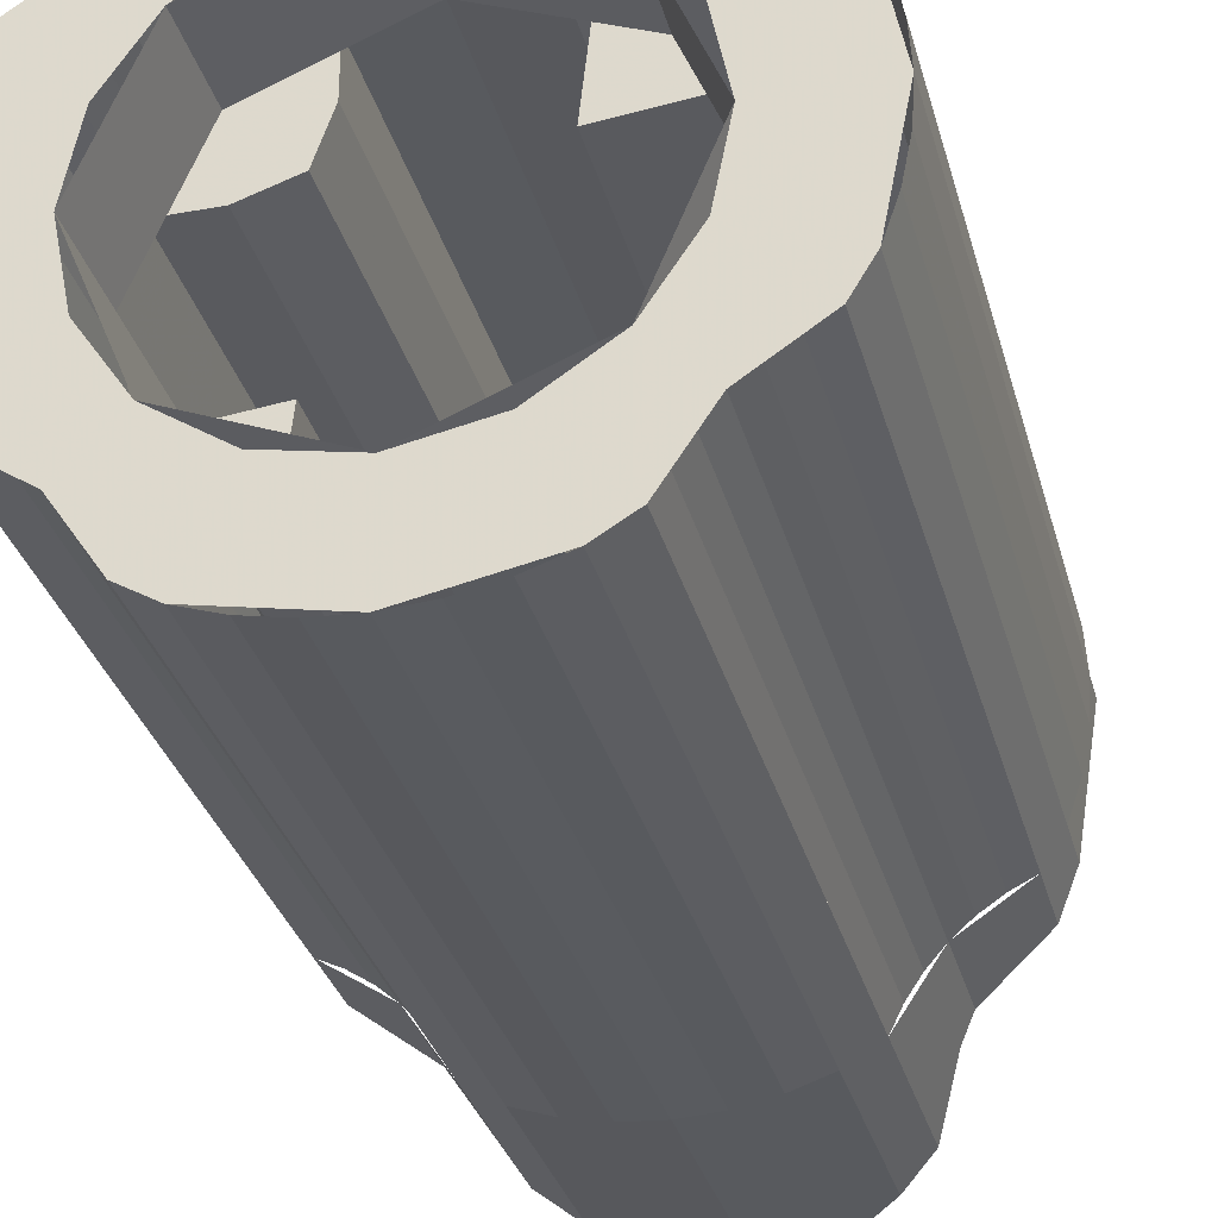
<metadata>
{"format":"obj","ext":"obj","renderer":"f3d","projection":"perspective","resolution":1024,"background":"white","views":[{"elev":-31.6,"azim":-165.6,"up":"+Y"}]}
</metadata>
<code>
v 0.1165 -0.4346 -0.5
v 0.1165 -0.4346 -1.5
v 0.1722 -0.4158 -1.5
v 0.1722 -0.4158 -0.5
v 0.05873 -0.4461 -0.5
v 0.05873 -0.4461 -1.5
v 0.1165 -0.4346 -1.5
v 0.1165 -0.4346 -0.5
v -1.2e-05 -0.45 -0.5
v -1.2e-05 -0.45 -1.5
v 0.05873 -0.4461 -1.5
v 0.05873 -0.4461 -0.5
v -0.05875 -0.4461 -0.5
v -0.05875 -0.4461 -1.5
v -1.2e-05 -0.45 -1.5
v -1.2e-05 -0.45 -0.5
v -0.1165 -0.4347 -0.5
v -0.1165 -0.4347 -1.5
v -0.05875 -0.4461 -1.5
v -0.05875 -0.4461 -0.5
v -0.1722 -0.4157 -0.5
v -0.1722 -0.4157 -1.5
v -0.1165 -0.4347 -1.5
v -0.1165 -0.4347 -0.5
v 0.2402 -0.35 -0.5
v 0.2402 -0.35 -1.5
v 0.2228 -0.3852 -1.5
v 0.2228 -0.3852 -0.5
v 0.262 -0.3174 -0.5
v 0.262 -0.3174 -1.5
v 0.2402 -0.35 -1.5
v 0.2402 -0.35 -0.5
v 0.2879 -0.2879 -0.5
v 0.2879 -0.2879 -1.5
v 0.262 -0.3174 -1.5
v 0.262 -0.3174 -0.5
v 0.3174 -0.262 -0.5
v 0.3174 -0.262 -1.5
v 0.2879 -0.2879 -1.5
v 0.2879 -0.2879 -0.5
v 0.35 -0.2402 -0.5
v 0.35 -0.2402 -1.5
v 0.3174 -0.262 -1.5
v 0.3174 -0.262 -0.5
v 0.3852 -0.2229 -0.5
v 0.3852 -0.2229 -1.5
v 0.35 -0.2402 -1.5
v 0.35 -0.2402 -0.5
v 0.4158 -0.1722 -1.5
v 0.3852 -0.2228 -1.5
v 0.2772 -0.1148 -1.5
v 0.4158 -0.1722 -0.5
v 0.3852 -0.2228 -0.5
v 0.3852 -0.2228 -1.5
v 0.4158 -0.1722 -1.5
v 0.2228 -0.3852 -1.5
v 0.1722 -0.4158 -1.5
v 0.1148 -0.2772 -1.5
v 0.2228 -0.3852 -0.5
v 0.1722 -0.4158 -0.5
v 0.1722 -0.4158 -1.5
v 0.2228 -0.3852 -1.5
v 0.3852 -0.2228 -1.5
v 0.2878 -0.2879 -1.5
v 0.2122 -0.2122 -1.5
v 0.2772 -0.1148 -1.5
v 0.2878 -0.2879 -1.5
v 0.2228 -0.3852 -1.5
v 0.1148 -0.2772 -1.5
v 0.2122 -0.2122 -1.5
v 0.1722 -0.4158 -1.5
v 0 -0.45 -1.5
v 0 -0.3 -1.5
v 0.1148 -0.2772 -1.5
v 0 -0.45 -1.5
v -0.1722 -0.4158 -1.5
v -0.1148 -0.2772 -1.5
v 0 -0.3 -1.5
v 0.4346 0.1165 -0.5
v 0.4346 0.1165 -1.5
v 0.4158 0.1722 -1.5
v 0.4158 0.1722 -0.5
v 0.4461 0.05873 -0.5
v 0.4461 0.05873 -1.5
v 0.4346 0.1165 -1.5
v 0.4346 0.1165 -0.5
v 0.45 -1.2e-05 -0.5
v 0.45 -1.2e-05 -1.5
v 0.4461 0.05873 -1.5
v 0.4461 0.05873 -0.5
v 0.4461 -0.05875 -0.5
v 0.4461 -0.05875 -1.5
v 0.45 -1.2e-05 -1.5
v 0.45 -1.2e-05 -0.5
v 0.4347 -0.1165 -0.5
v 0.4347 -0.1165 -1.5
v 0.4461 -0.05875 -1.5
v 0.4461 -0.05875 -0.5
v 0.4157 -0.1722 -0.5
v 0.4157 -0.1722 -1.5
v 0.4347 -0.1165 -1.5
v 0.4347 -0.1165 -0.5
v 0.35 0.2402 -0.5
v 0.35 0.2402 -1.5
v 0.3852 0.2228 -1.5
v 0.3852 0.2228 -0.5
v 0.3174 0.262 -0.5
v 0.3174 0.262 -1.5
v 0.35 0.2402 -1.5
v 0.35 0.2402 -0.5
v 0.2879 0.2879 -0.5
v 0.2879 0.2879 -1.5
v 0.3174 0.262 -1.5
v 0.3174 0.262 -0.5
v 0.262 0.3174 -0.5
v 0.262 0.3174 -1.5
v 0.2879 0.2879 -1.5
v 0.2879 0.2879 -0.5
v 0.2402 0.35 -0.5
v 0.2402 0.35 -1.5
v 0.262 0.3174 -1.5
v 0.262 0.3174 -0.5
v 0.2229 0.3852 -0.5
v 0.2229 0.3852 -1.5
v 0.2402 0.35 -1.5
v 0.2402 0.35 -0.5
v 0.1722 0.4158 -1.5
v 0.2228 0.3852 -1.5
v 0.1148 0.2772 -1.5
v 0.1722 0.4158 -0.5
v 0.2228 0.3852 -0.5
v 0.2228 0.3852 -1.5
v 0.1722 0.4158 -1.5
v 0.3852 0.2228 -1.5
v 0.4158 0.1722 -1.5
v 0.2772 0.1148 -1.5
v 0.3852 0.2228 -0.5
v 0.4158 0.1722 -0.5
v 0.4158 0.1722 -1.5
v 0.3852 0.2228 -1.5
v 0.2228 0.3852 -1.5
v 0.2879 0.2878 -1.5
v 0.2122 0.2122 -1.5
v 0.1148 0.2772 -1.5
v 0.2879 0.2878 -1.5
v 0.3852 0.2228 -1.5
v 0.2772 0.1148 -1.5
v 0.2122 0.2122 -1.5
v 0.4158 0.1722 -1.5
v 0.45 0 -1.5
v 0.3 0 -1.5
v 0.2772 0.1148 -1.5
v 0.45 0 -1.5
v 0.4158 -0.1722 -1.5
v 0.2772 -0.1148 -1.5
v 0.3 0 -1.5
v -0.1165 0.4346 -0.5
v -0.1165 0.4346 -1.5
v -0.1722 0.4158 -1.5
v -0.1722 0.4158 -0.5
v -0.05873 0.4461 -0.5
v -0.05873 0.4461 -1.5
v -0.1165 0.4346 -1.5
v -0.1165 0.4346 -0.5
v 1.2e-05 0.45 -0.5
v 1.2e-05 0.45 -1.5
v -0.05873 0.4461 -1.5
v -0.05873 0.4461 -0.5
v 0.05875 0.4461 -0.5
v 0.05875 0.4461 -1.5
v 1.2e-05 0.45 -1.5
v 1.2e-05 0.45 -0.5
v 0.1165 0.4347 -0.5
v 0.1165 0.4347 -1.5
v 0.05875 0.4461 -1.5
v 0.05875 0.4461 -0.5
v 0.1722 0.4157 -0.5
v 0.1722 0.4157 -1.5
v 0.1165 0.4347 -1.5
v 0.1165 0.4347 -0.5
v -0.2402 0.35 -0.5
v -0.2402 0.35 -1.5
v -0.2228 0.3852 -1.5
v -0.2228 0.3852 -0.5
v -0.262 0.3174 -0.5
v -0.262 0.3174 -1.5
v -0.2402 0.35 -1.5
v -0.2402 0.35 -0.5
v -0.2879 0.2879 -0.5
v -0.2879 0.2879 -1.5
v -0.262 0.3174 -1.5
v -0.262 0.3174 -0.5
v -0.3174 0.262 -0.5
v -0.3174 0.262 -1.5
v -0.2879 0.2879 -1.5
v -0.2879 0.2879 -0.5
v -0.35 0.2402 -0.5
v -0.35 0.2402 -1.5
v -0.3174 0.262 -1.5
v -0.3174 0.262 -0.5
v -0.3852 0.2229 -0.5
v -0.3852 0.2229 -1.5
v -0.35 0.2402 -1.5
v -0.35 0.2402 -0.5
v -0.4158 0.1722 -1.5
v -0.3852 0.2228 -1.5
v -0.2772 0.1148 -1.5
v -0.4158 0.1722 -0.5
v -0.3852 0.2228 -0.5
v -0.3852 0.2228 -1.5
v -0.4158 0.1722 -1.5
v -0.2228 0.3852 -1.5
v -0.1722 0.4158 -1.5
v -0.1148 0.2772 -1.5
v -0.2228 0.3852 -0.5
v -0.1722 0.4158 -0.5
v -0.1722 0.4158 -1.5
v -0.2228 0.3852 -1.5
v -0.3852 0.2228 -1.5
v -0.2878 0.2879 -1.5
v -0.2122 0.2122 -1.5
v -0.2772 0.1148 -1.5
v -0.2878 0.2879 -1.5
v -0.2228 0.3852 -1.5
v -0.1148 0.2772 -1.5
v -0.2122 0.2122 -1.5
v -0.1722 0.4158 -1.5
v 0 0.45 -1.5
v 0 0.3 -1.5
v -0.1148 0.2772 -1.5
v 0 0.45 -1.5
v 0.1722 0.4158 -1.5
v 0.1148 0.2772 -1.5
v 0 0.3 -1.5
v -0.4346 -0.1165 -0.5
v -0.4346 -0.1165 -1.5
v -0.4158 -0.1722 -1.5
v -0.4158 -0.1722 -0.5
v -0.4461 -0.05873 -0.5
v -0.4461 -0.05873 -1.5
v -0.4346 -0.1165 -1.5
v -0.4346 -0.1165 -0.5
v -0.45 1.2e-05 -0.5
v -0.45 1.2e-05 -1.5
v -0.4461 -0.05873 -1.5
v -0.4461 -0.05873 -0.5
v -0.4461 0.05875 -0.5
v -0.4461 0.05875 -1.5
v -0.45 1.2e-05 -1.5
v -0.45 1.2e-05 -0.5
v -0.4347 0.1165 -0.5
v -0.4347 0.1165 -1.5
v -0.4461 0.05875 -1.5
v -0.4461 0.05875 -0.5
v -0.4157 0.1722 -0.5
v -0.4157 0.1722 -1.5
v -0.4347 0.1165 -1.5
v -0.4347 0.1165 -0.5
v -0.35 -0.2402 -0.5
v -0.35 -0.2402 -1.5
v -0.3852 -0.2228 -1.5
v -0.3852 -0.2228 -0.5
v -0.3174 -0.262 -0.5
v -0.3174 -0.262 -1.5
v -0.35 -0.2402 -1.5
v -0.35 -0.2402 -0.5
v -0.2879 -0.2879 -0.5
v -0.2879 -0.2879 -1.5
v -0.3174 -0.262 -1.5
v -0.3174 -0.262 -0.5
v -0.262 -0.3174 -0.5
v -0.262 -0.3174 -1.5
v -0.2879 -0.2879 -1.5
v -0.2879 -0.2879 -0.5
v -0.2402 -0.35 -0.5
v -0.2402 -0.35 -1.5
v -0.262 -0.3174 -1.5
v -0.262 -0.3174 -0.5
v -0.2229 -0.3852 -0.5
v -0.2229 -0.3852 -1.5
v -0.2402 -0.35 -1.5
v -0.2402 -0.35 -0.5
v -0.1722 -0.4158 -1.5
v -0.2228 -0.3852 -1.5
v -0.1148 -0.2772 -1.5
v -0.1722 -0.4158 -0.5
v -0.2228 -0.3852 -0.5
v -0.2228 -0.3852 -1.5
v -0.1722 -0.4158 -1.5
v -0.3852 -0.2228 -1.5
v -0.4158 -0.1722 -1.5
v -0.2772 -0.1148 -1.5
v -0.3852 -0.2228 -0.5
v -0.4158 -0.1722 -0.5
v -0.4158 -0.1722 -1.5
v -0.3852 -0.2228 -1.5
v -0.2228 -0.3852 -1.5
v -0.2879 -0.2878 -1.5
v -0.2122 -0.2122 -1.5
v -0.1148 -0.2772 -1.5
v -0.2879 -0.2878 -1.5
v -0.3852 -0.2228 -1.5
v -0.2772 -0.1148 -1.5
v -0.2122 -0.2122 -1.5
v -0.4158 -0.1722 -1.5
v -0.45 0 -1.5
v -0.3 0 -1.5
v -0.2772 -0.1148 -1.5
v -0.45 0 -1.5
v -0.4158 0.1722 -1.5
v -0.2772 0.1148 -1.5
v -0.3 0 -1.5
v 0 0 -0.5
v -0.3 0 -0.5
v -0.2121 0.2121 -0.5
v 0 0 -0.5
v -0.2121 0.2121 -0.5
v 0 0.3 -0.5
v 0 0 -0.5
v 0 0.3 -0.5
v 0.2121 0.2121 -0.5
v 0 0 -0.5
v 0.2121 0.2121 -0.5
v 0.3 0 -0.5
v 0 0 -0.5
v 0.3 0 -0.5
v 0.2121 -0.2121 -0.5
v 0 0 -0.5
v 0.2121 -0.2121 -0.5
v 0 -0.3 -0.5
v 0 0 -0.5
v 0 -0.3 -0.5
v -0.2121 -0.2121 -0.5
v 0 0 -0.5
v -0.2121 -0.2121 -0.5
v -0.3 0 -0.5
v -0.125 0.125 -0.5
v -0.125 0.125 -1.35
v -0.2606 0.1396 -1.35
v -0.2606 0.1396 -0.5
v -0.1396 0.2606 -0.5
v -0.1396 0.2606 -1.35
v -0.125 0.125 -1.35
v -0.125 0.125 -0.5
v 0 0.3 -0.5
v 0 0.3 -1.35
v -0.1148 0.2772 -1.35
v -0.1148 0.2772 -0.5
v -0.1148 0.2772 -0.5
v -0.1148 0.2772 -1.35
v -0.1396 0.2606 -1.35
v -0.1396 0.2606 -0.5
v -0.2606 0.1396 -0.5
v -0.2606 0.1396 -1.35
v -0.2772 0.1148 -1.35
v -0.2772 0.1148 -0.5
v -0.2772 0.1148 -0.5
v -0.2772 0.1148 -1.35
v -0.3 0 -1.35
v -0.3 0 -0.5
v 0.125 -0.125 -0.5
v 0.125 -0.125 -1.35
v 0.2606 -0.1396 -1.35
v 0.2606 -0.1396 -0.5
v 0.1396 -0.2606 -0.5
v 0.1396 -0.2606 -1.35
v 0.125 -0.125 -1.35
v 0.125 -0.125 -0.5
v 0 -0.3 -0.5
v 0 -0.3 -1.35
v 0.1148 -0.2772 -1.35
v 0.1148 -0.2772 -0.5
v 0.1148 -0.2772 -0.5
v 0.1148 -0.2772 -1.35
v 0.1396 -0.2606 -1.35
v 0.1396 -0.2606 -0.5
v 0.2606 -0.1396 -0.5
v 0.2606 -0.1396 -1.35
v 0.2772 -0.1148 -1.35
v 0.2772 -0.1148 -0.5
v 0.2772 -0.1148 -0.5
v 0.2772 -0.1148 -1.35
v 0.3 0 -1.35
v 0.3 0 -0.5
v -0.3 0 -0.5
v -0.3 0 -1.35
v -0.2801 -0.1 -1.35
v -0.2801 -0.1 -0.5
v -0.2801 -0.1 -0.5
v -0.2801 -0.1 -1.35
v -0.2 -0.1 -1.35
v -0.2 -0.1 -0.5
v -0.2 -0.1 -0.5
v -0.2 -0.1 -1.35
v -0.125 -0.125 -1.35
v -0.125 -0.125 -0.5
v -0.125 -0.125 -0.5
v -0.125 -0.125 -1.35
v -0.1 -0.2 -1.35
v -0.1 -0.2 -0.5
v -0.1 -0.2 -0.5
v -0.1 -0.2 -1.35
v -0.1 -0.2801 -1.35
v -0.1 -0.2801 -0.5
v -0.1 -0.2801 -1.35
v 0 -0.3 -1.35
v 0 -0.3 -0.5
v -0.1 -0.2801 -0.5
v 0.3 0 -0.5
v 0.3 0 -1.35
v 0.2801 0.1 -1.35
v 0.2801 0.1 -0.5
v 0.2 0.1 -0.5
v 0.2801 0.1 -0.5
v 0.2801 0.1 -1.35
v 0.2 0.1 -1.35
v 0.2 0.1 -0.5
v 0.2 0.1 -1.35
v 0.125 0.125 -1.35
v 0.125 0.125 -0.5
v 0.125 0.125 -0.5
v 0.125 0.125 -1.35
v 0.1 0.2 -1.35
v 0.1 0.2 -0.5
v 0.1 0.2 -0.5
v 0.1 0.2 -1.35
v 0.1 0.2801 -1.35
v 0.1 0.2801 -0.5
v 0.1 0.2801 -1.35
v 0 0.3 -1.35
v 0 0.3 -0.5
v 0.1 0.2801 -0.5
v -0.125 0.125 -1.35
v -0.1396 0.2606 -1.35
v -0.2122 0.2122 -1.35
v -0.2606 0.1396 -1.35
v 0.125 -0.125 -1.35
v 0.1396 -0.2606 -1.35
v 0.2122 -0.2122 -1.35
v 0.2606 -0.1396 -1.35
v -0.2801 -0.1 -1.35
v -0.2772 -0.1148 -1.35
v -0.2122 -0.2122 -1.35
v -0.2 -0.1 -1.35
v -0.2 -0.1 -1.35
v -0.2122 -0.2122 -1.35
v -0.1 -0.2 -1.35
v -0.125 -0.125 -1.35
v -0.1148 -0.2772 -1.35
v -0.1 -0.2801 -1.35
v -0.1 -0.2 -1.35
v -0.2122 -0.2122 -1.35
v 0.2801 0.1 -1.35
v 0.2772 0.1148 -1.35
v 0.2122 0.2122 -1.35
v 0.2 0.1 -1.35
v 0.2 0.1 -1.35
v 0.2122 0.2122 -1.35
v 0.1 0.2 -1.35
v 0.125 0.125 -1.35
v 0.1148 0.2772 -1.35
v 0.1 0.2801 -1.35
v 0.1 0.2 -1.35
v 0.2122 0.2122 -1.35
v 0.2121 0.2121 -1.35
v 0.3 0 -1.35
v 0.3 0 -1.5
v 0.2121 0.2121 -1.5
v 0 0.3 -1.35
v 0.2121 0.2121 -1.35
v 0.2121 0.2121 -1.5
v 0 0.3 -1.5
v -0.2121 0.2121 -1.35
v 0 0.3 -1.35
v 0 0.3 -1.5
v -0.2121 0.2121 -1.5
v -0.3 0 -1.35
v -0.2121 0.2121 -1.35
v -0.2121 0.2121 -1.5
v -0.3 0 -1.5
v -0.2121 -0.2121 -1.35
v -0.3 0 -1.35
v -0.3 0 -1.5
v -0.2121 -0.2121 -1.5
v 0 -0.3 -1.35
v -0.2121 -0.2121 -1.35
v -0.2121 -0.2121 -1.5
v 0 -0.3 -1.5
v 0.2121 -0.2121 -1.35
v 0 -0.3 -1.35
v 0 -0.3 -1.5
v 0.2121 -0.2121 -1.5
v 0.3 0 -1.35
v 0.2121 -0.2121 -1.35
v 0.2121 -0.2121 -1.5
v 0.3 0 -1.5
v 0 -0.45 0
v -0.1722 -0.4158 -0.1722
v -0.1722 -0.4158 -0.5
v 0 -0.45 -0.5
v -0.2676 -0.3182 -0.3182
v -0.2879 -0.2878 -0.3385
v -0.2879 -0.2878 -0.5
v -0.2676 -0.3182 -0.5
v -0.2228 -0.3852 -0.2179
v -0.2676 -0.3182 -0.3182
v -0.2676 -0.3182 -0.5
v -0.2228 -0.3852 -0.5
v -0.2879 -0.2878 -0.3385
v -0.3852 -0.2228 -0.3819
v -0.3852 -0.2228 -0.5
v -0.2879 -0.2878 -0.5
v -0.3852 -0.2228 -0.3819
v -0.4158 -0.1722 -0.4158
v -0.4158 -0.1722 -0.5
v -0.3852 -0.2228 -0.5
v -0.1722 -0.4158 -0.1722
v -0.2228 -0.3852 -0.2179
v -0.2228 -0.3852 -0.5
v -0.1722 -0.4158 -0.5
v -0.4158 -0.1722 -0.4158
v -0.45 0 -0.45
v -0.45 0 -0.5
v -0.4158 -0.1722 -0.5
v 0 0.45 0
v 0.1722 0.4158 -0.1722
v 0.1722 0.4158 -0.5
v 0 0.45 -0.5
v 0.2676 0.3182 -0.3182
v 0.2879 0.2878 -0.3385
v 0.2879 0.2878 -0.5
v 0.2676 0.3182 -0.5
v 0.2228 0.3852 -0.2179
v 0.2676 0.3182 -0.3182
v 0.2676 0.3182 -0.5
v 0.2228 0.3852 -0.5
v 0.2879 0.2878 -0.3385
v 0.3852 0.2228 -0.3819
v 0.3852 0.2228 -0.5
v 0.2879 0.2878 -0.5
v 0.3852 0.2228 -0.3819
v 0.4158 0.1722 -0.4158
v 0.4158 0.1722 -0.5
v 0.3852 0.2228 -0.5
v 0.1722 0.4158 -0.1722
v 0.2228 0.3852 -0.2179
v 0.2228 0.3852 -0.5
v 0.1722 0.4158 -0.5
v 0.4158 0.1722 -0.4158
v 0.45 0 -0.45
v 0.45 0 -0.5
v 0.4158 0.1722 -0.5
v 0 0.45 -0.5
v -0.1722 0.4158 -0.5
v -0.1722 0.4158 -0.1722
v 0 0.45 0
v -0.2676 0.3182 -0.5
v -0.2879 0.2878 -0.5
v -0.2879 0.2878 -0.3385
v -0.2676 0.3182 -0.3182
v -0.2228 0.3852 -0.5
v -0.2676 0.3182 -0.5
v -0.2676 0.3182 -0.3182
v -0.2228 0.3852 -0.2179
v -0.2879 0.2878 -0.5
v -0.3852 0.2228 -0.5
v -0.3852 0.2228 -0.3819
v -0.2879 0.2878 -0.3385
v -0.3852 0.2228 -0.5
v -0.4158 0.1722 -0.5
v -0.4158 0.1722 -0.4158
v -0.3852 0.2228 -0.3819
v -0.1722 0.4158 -0.5
v -0.2228 0.3852 -0.5
v -0.2228 0.3852 -0.2179
v -0.1722 0.4158 -0.1722
v -0.4158 0.1722 -0.5
v -0.45 0 -0.5
v -0.45 0 -0.45
v -0.4158 0.1722 -0.4158
v 0 -0.45 -0.5
v 0.1722 -0.4158 -0.5
v 0.1722 -0.4158 -0.1722
v 0 -0.45 0
v 0.2676 -0.3182 -0.5
v 0.2879 -0.2878 -0.5
v 0.2879 -0.2878 -0.3385
v 0.2676 -0.3182 -0.3182
v 0.2228 -0.3852 -0.5
v 0.2676 -0.3182 -0.5
v 0.2676 -0.3182 -0.3182
v 0.2228 -0.3852 -0.2179
v 0.2879 -0.2878 -0.5
v 0.3852 -0.2228 -0.5
v 0.3852 -0.2228 -0.3819
v 0.2879 -0.2878 -0.3385
v 0.3852 -0.2228 -0.5
v 0.4158 -0.1722 -0.5
v 0.4158 -0.1722 -0.4158
v 0.3852 -0.2228 -0.3819
v 0.1722 -0.4158 -0.5
v 0.2228 -0.3852 -0.5
v 0.2228 -0.3852 -0.2179
v 0.1722 -0.4158 -0.1722
v 0.4158 -0.1722 -0.5
v 0.45 0 -0.5
v 0.45 0 -0.45
v 0.4158 -0.1722 -0.4158
g mesh7175257
f 1 2 3
f 3 4 1
f 5 6 7
f 7 8 5
f 9 10 11
f 11 12 9
f 13 14 15
f 15 16 13
f 17 18 19
f 19 20 17
f 21 22 23
f 23 24 21
g mesh7175260
f 25 27 26
f 27 25 28
f 29 31 30
f 31 29 32
f 33 35 34
f 35 33 36
f 37 39 38
f 39 37 40
f 41 43 42
f 43 41 44
f 45 47 46
f 47 45 48
f 49 50 51
f 52 53 54
f 54 55 52
f 56 57 58
f 59 60 61
f 61 62 59
f 63 64 65
f 65 66 63
f 67 68 69
f 69 70 67
f 71 72 73
f 73 74 71
f 75 76 77
f 77 78 75
g mesh7175264
f 79 80 81
f 81 82 79
f 83 84 85
f 85 86 83
f 87 88 89
f 89 90 87
f 91 92 93
f 93 94 91
f 95 96 97
f 97 98 95
f 99 100 101
f 101 102 99
g mesh7175267
f 103 105 104
f 105 103 106
f 107 109 108
f 109 107 110
f 111 113 112
f 113 111 114
f 115 117 116
f 117 115 118
f 119 121 120
f 121 119 122
f 123 125 124
f 125 123 126
f 127 128 129
f 130 131 132
f 132 133 130
f 134 135 136
f 137 138 139
f 139 140 137
f 141 142 143
f 143 144 141
f 145 146 147
f 147 148 145
f 149 150 151
f 151 152 149
f 153 154 155
f 155 156 153
g mesh7175271
f 157 158 159
f 159 160 157
f 161 162 163
f 163 164 161
f 165 166 167
f 167 168 165
f 169 170 171
f 171 172 169
f 173 174 175
f 175 176 173
f 177 178 179
f 179 180 177
g mesh7175274
f 181 183 182
f 183 181 184
f 185 187 186
f 187 185 188
f 189 191 190
f 191 189 192
f 193 195 194
f 195 193 196
f 197 199 198
f 199 197 200
f 201 203 202
f 203 201 204
f 205 206 207
f 208 209 210
f 210 211 208
f 212 213 214
f 215 216 217
f 217 218 215
f 219 220 221
f 221 222 219
f 223 224 225
f 225 226 223
f 227 228 229
f 229 230 227
f 231 232 233
f 233 234 231
g mesh7175278
f 235 236 237
f 237 238 235
f 239 240 241
f 241 242 239
f 243 244 245
f 245 246 243
f 247 248 249
f 249 250 247
f 251 252 253
f 253 254 251
f 255 256 257
f 257 258 255
g mesh7175281
f 259 261 260
f 261 259 262
f 263 265 264
f 265 263 266
f 267 269 268
f 269 267 270
f 271 273 272
f 273 271 274
f 275 277 276
f 277 275 278
f 279 281 280
f 281 279 282
f 283 284 285
f 286 287 288
f 288 289 286
f 290 291 292
f 293 294 295
f 295 296 293
f 297 298 299
f 299 300 297
f 301 302 303
f 303 304 301
f 305 306 307
f 307 308 305
f 309 310 311
f 311 312 309
g mesh7175284
f 313 314 315
f 316 317 318
f 319 320 321
f 322 323 324
f 325 326 327
f 328 329 330
f 331 332 333
f 334 335 336
g mesh7175287
f 337 339 338
f 339 337 340
f 341 343 342
f 343 341 344
f 345 347 346
f 347 345 348
f 349 351 350
f 351 349 352
f 353 355 354
f 355 353 356
f 357 359 358
f 359 357 360
f 361 363 362
f 363 361 364
f 365 367 366
f 367 365 368
f 369 371 370
f 371 369 372
f 373 375 374
f 375 373 376
f 377 379 378
f 379 377 380
f 381 383 382
f 383 381 384
f 385 387 386
f 387 385 388
f 389 391 390
f 391 389 392
f 393 395 394
f 395 393 396
f 397 399 398
f 399 397 400
f 401 403 402
f 403 401 404
f 405 407 406
f 407 405 408
f 409 411 410
f 411 409 412
f 413 415 414
f 415 413 416
f 417 419 418
f 419 417 420
f 421 423 422
f 423 421 424
f 425 427 426
f 427 425 428
f 429 431 430
f 431 429 432
g mesh7175291
f 433 435 434
f 435 433 436
f 437 439 438
f 439 437 440
f 441 443 442
f 443 441 444
f 445 447 446
f 447 445 448
f 449 451 450
f 451 449 452
f 453 455 454
f 455 453 456
f 457 459 458
f 459 457 460
f 461 463 462
f 463 461 464
g mesh7175294
f 465 467 466
f 467 465 468
f 469 471 470
f 471 469 472
f 473 475 474
f 475 473 476
f 477 479 478
f 479 477 480
f 481 483 482
f 483 481 484
f 485 487 486
f 487 485 488
f 489 491 490
f 491 489 492
f 493 495 494
f 495 493 496
g mesh7175297
f 497 498 499
f 499 500 497
f 501 502 503
f 503 504 501
f 505 506 507
f 507 508 505
f 509 510 511
f 511 512 509
f 513 514 515
f 515 516 513
f 517 518 519
f 519 520 517
f 521 522 523
f 523 524 521
g mesh7175298
f 525 526 527
f 527 528 525
f 529 530 531
f 531 532 529
f 533 534 535
f 535 536 533
f 537 538 539
f 539 540 537
f 541 542 543
f 543 544 541
f 545 546 547
f 547 548 545
f 549 550 551
f 551 552 549
g mesh7175299
f 553 554 555
f 555 556 553
f 557 558 559
f 559 560 557
f 561 562 563
f 563 564 561
f 565 566 567
f 567 568 565
f 569 570 571
f 571 572 569
f 573 574 575
f 575 576 573
f 577 578 579
f 579 580 577
g mesh7175300
f 581 582 583
f 583 584 581
f 585 586 587
f 587 588 585
f 589 590 591
f 591 592 589
f 593 594 595
f 595 596 593
f 597 598 599
f 599 600 597
f 601 602 603
f 603 604 601
f 605 606 607
f 607 608 605

</code>
